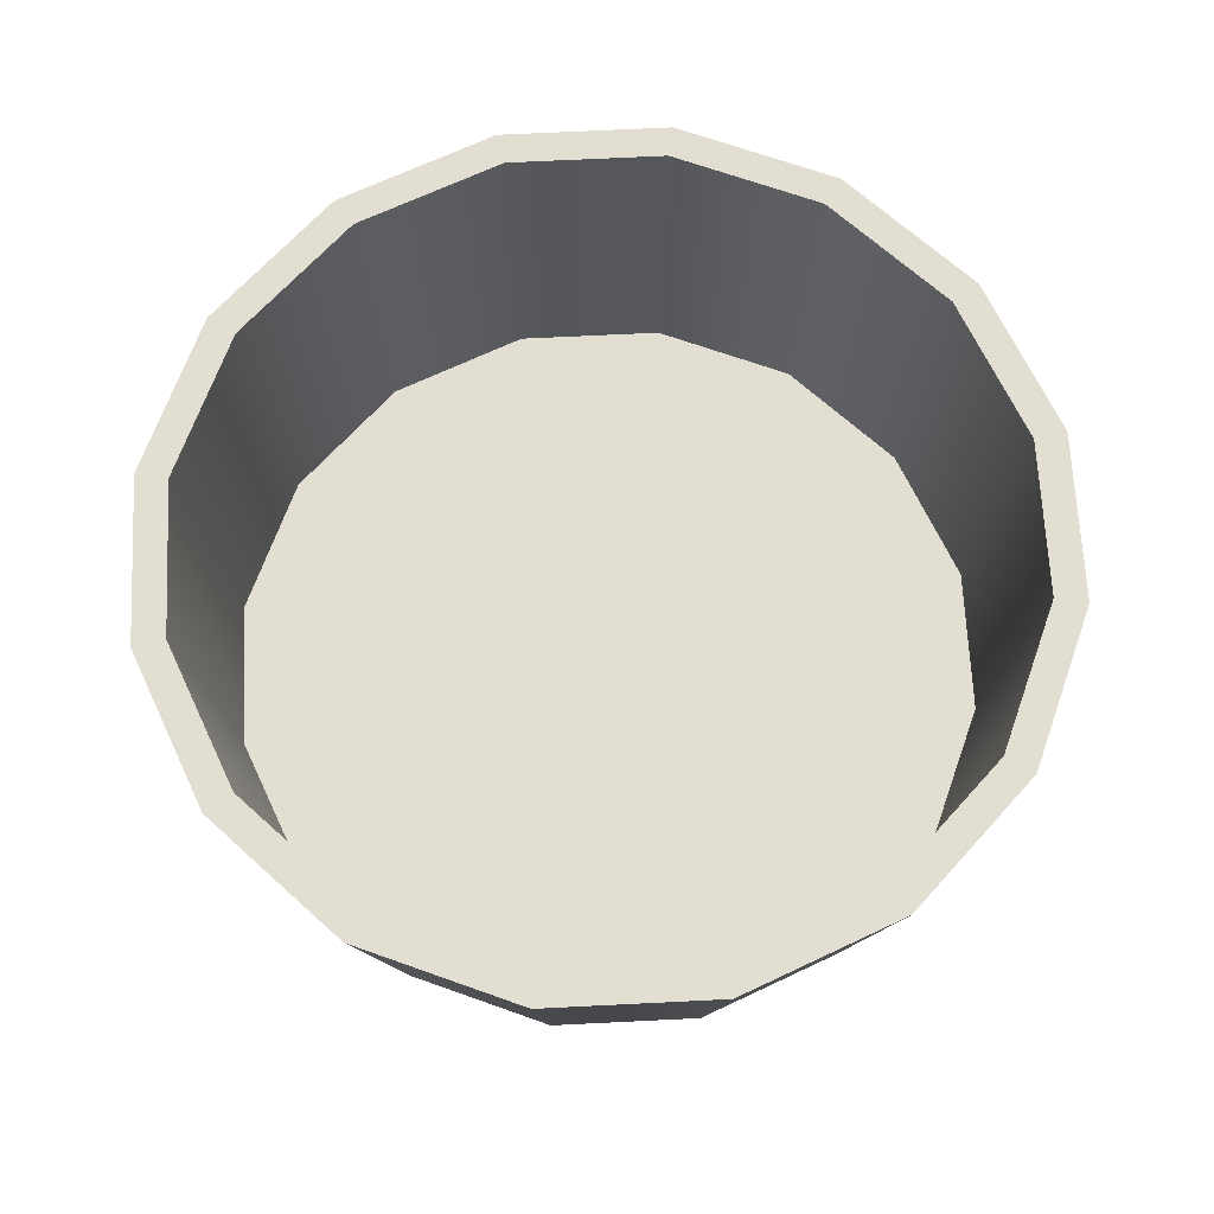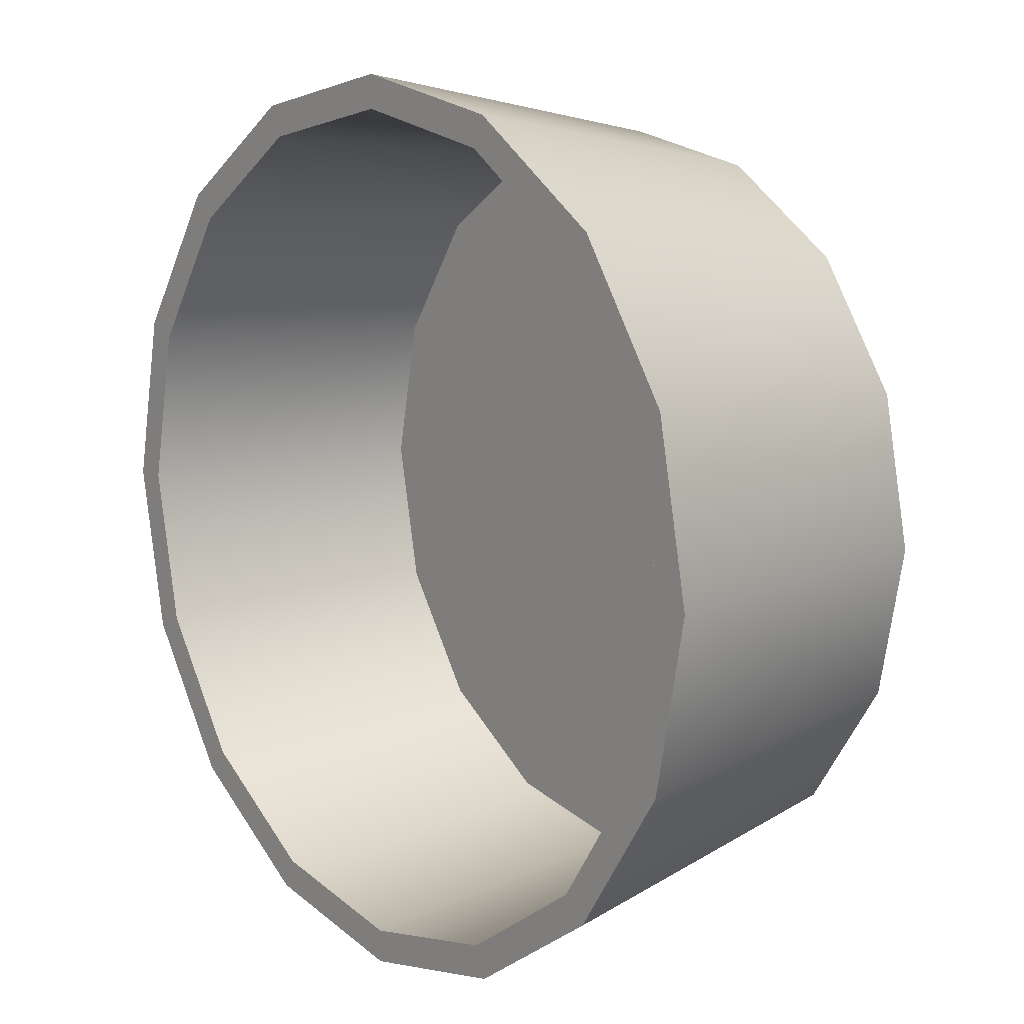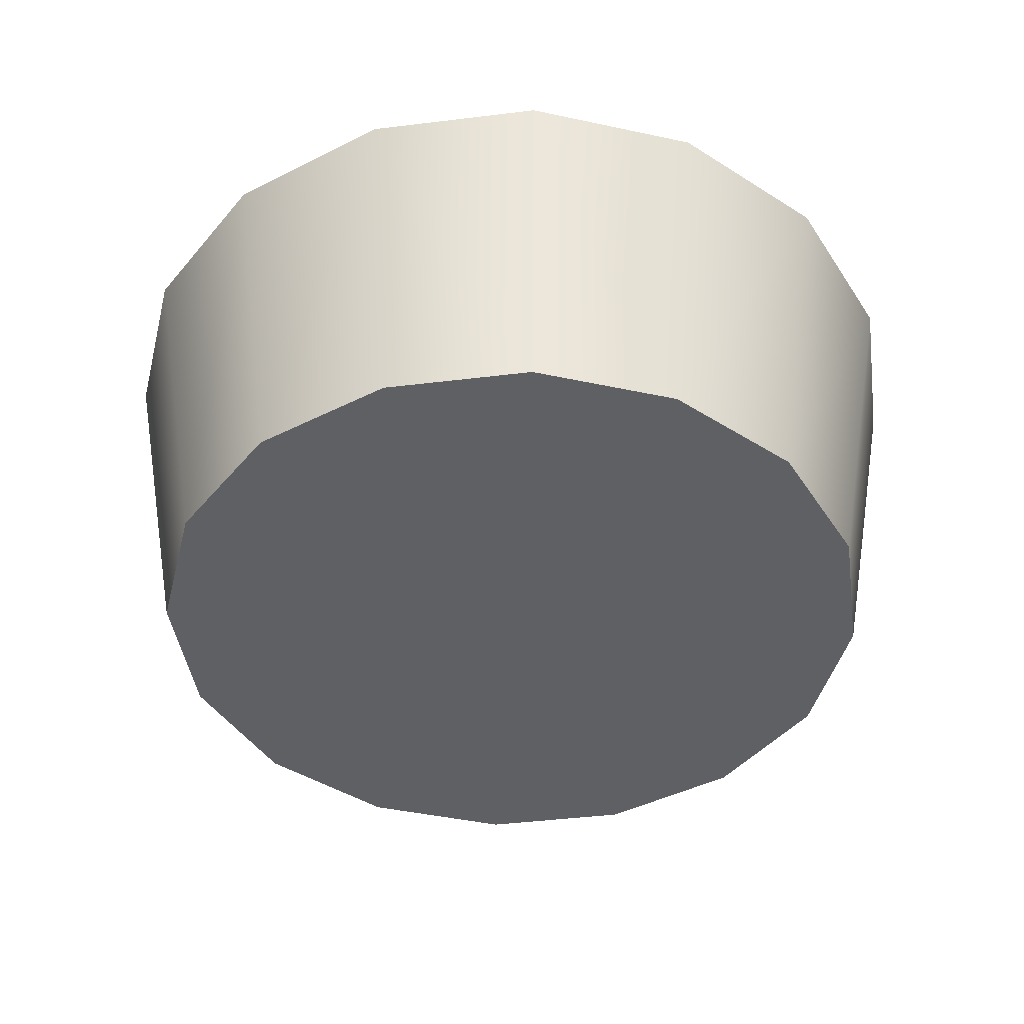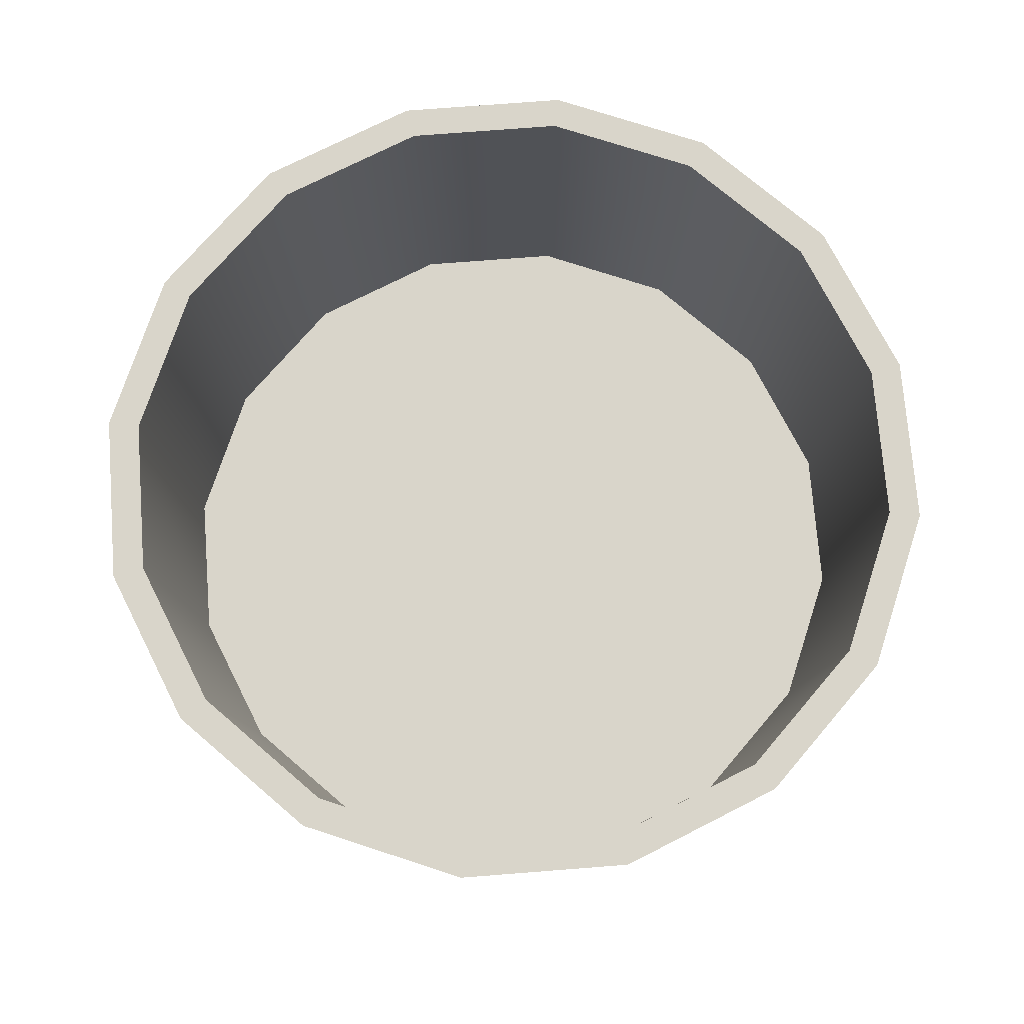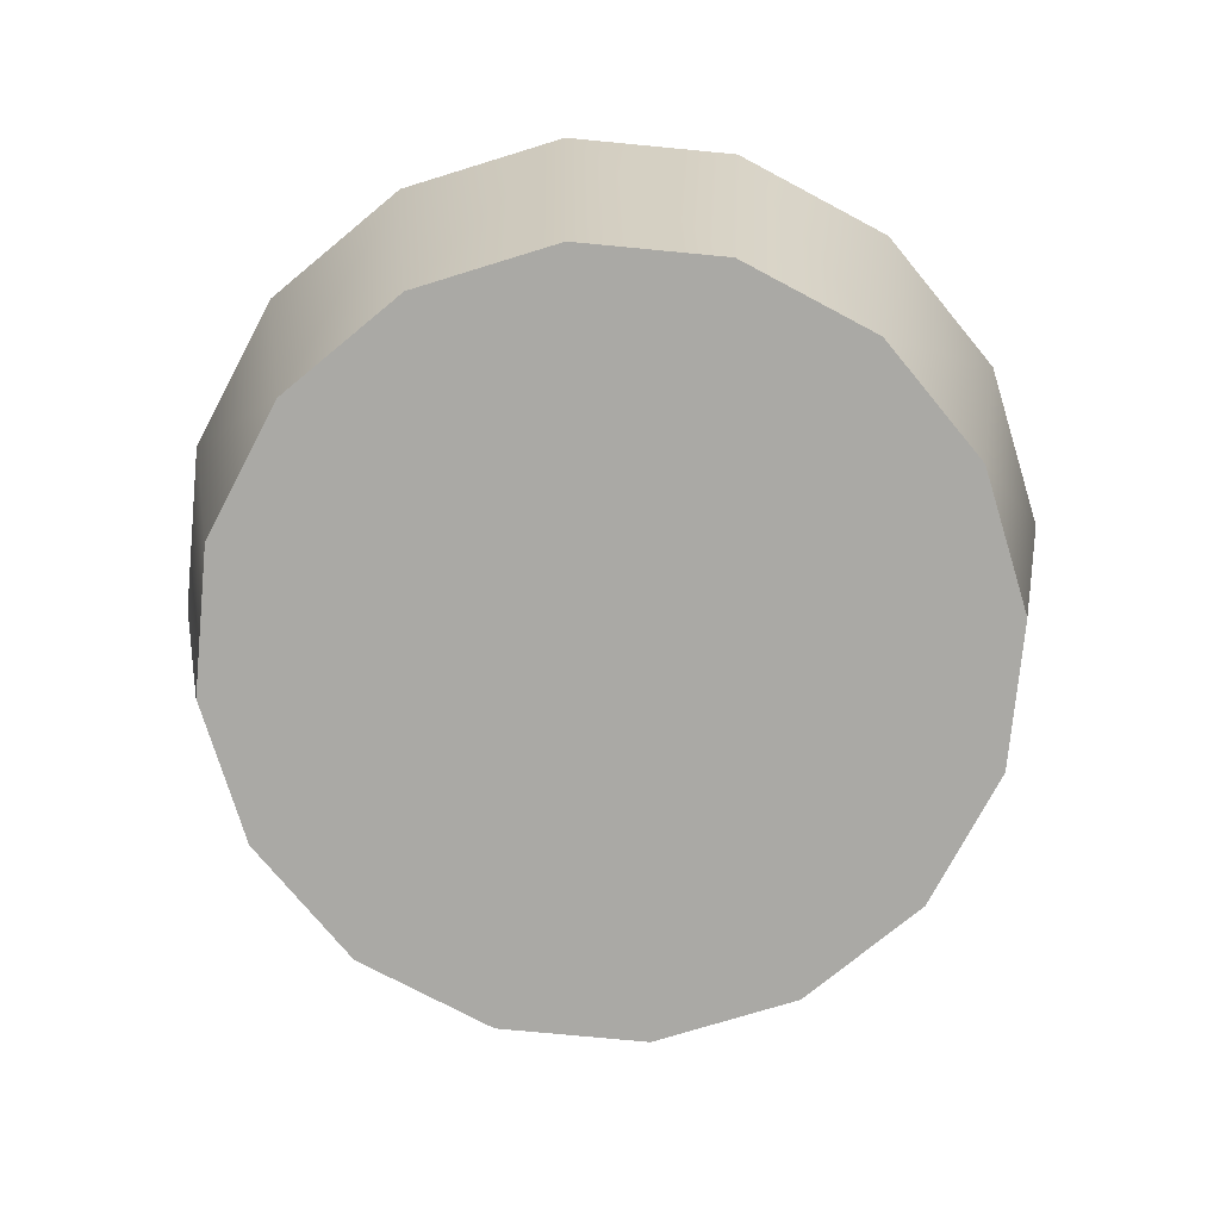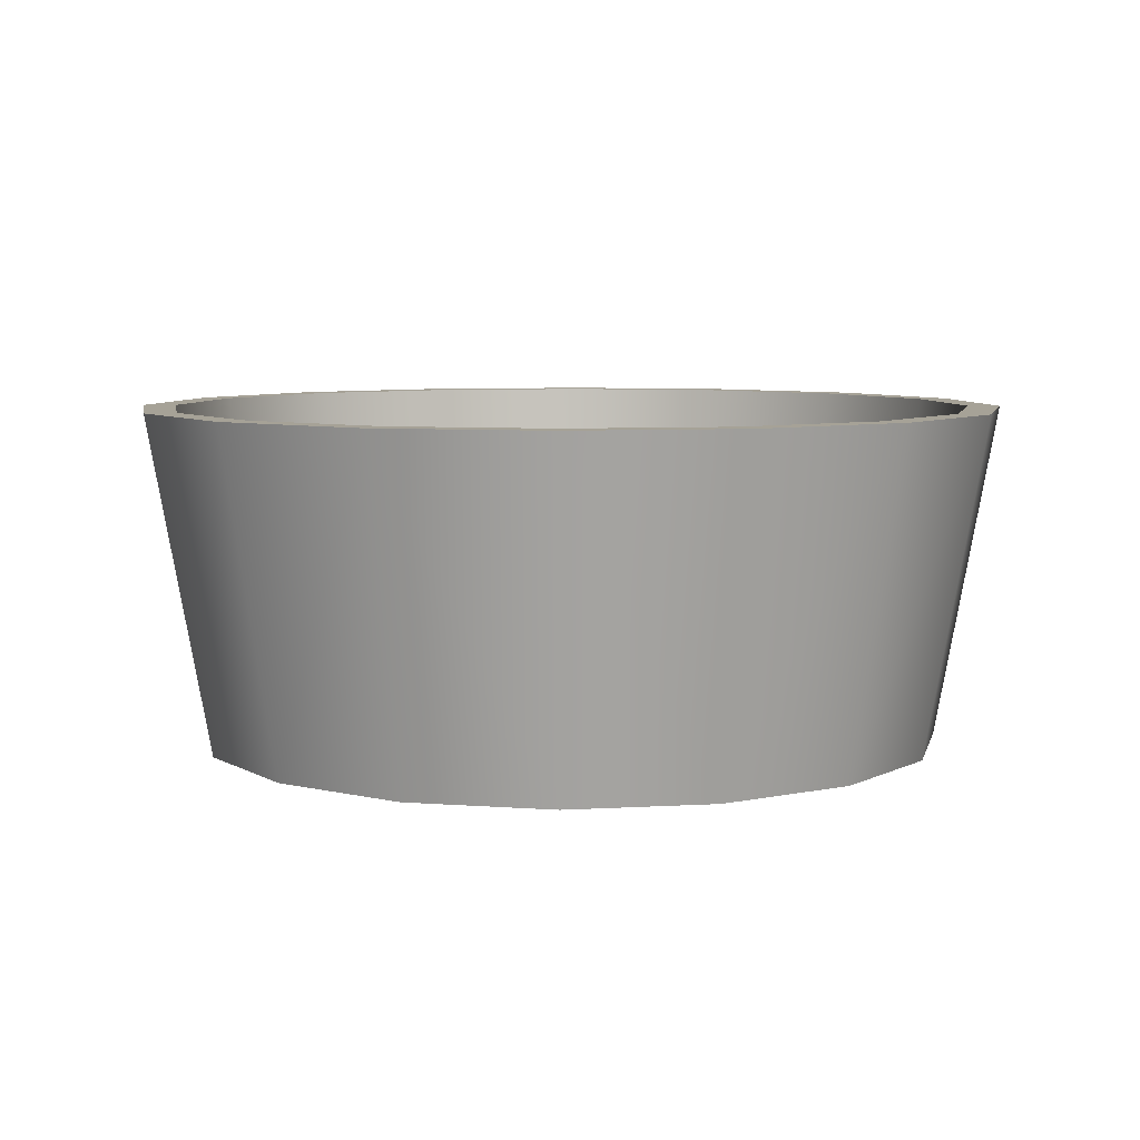
<metadata>
{"format":"obj","ext":"obj","renderer":"f3d","projection":"perspective","resolution":1024,"background":"white","views":[{"elev":68.2,"azim":120.9,"up":"+Y"},{"elev":11.1,"azim":-129.0,"up":"+Z"},{"elev":-43.5,"azim":-160.5,"up":"+Y"},{"elev":74.2,"azim":-60.7,"up":"+Y"},{"elev":-75.1,"azim":-84.2,"up":"+Y"},{"elev":6.7,"azim":23.9,"up":"+Y"}]}
</metadata>
<code>
v -95.14 79.71 -39.41
v -62.53 -0 -62.53
v -81.7 -0 -33.84
v -72.81 79.71 -72.81
v -103 79.71 -4e-06
v -81.7 -0 -33.84
v -88.43 -0 -4e-06
v -95.14 79.71 -39.41
v -81.7 0 33.84
v -103 79.71 -4e-06
v -88.43 -0 -4e-06
v -95.14 79.71 39.41
v -62.53 0 62.53
v -95.14 79.71 39.41
v -81.7 0 33.84
v -72.81 79.71 72.81
v -72.81 79.71 72.81
v -62.53 0 62.53
v -39.41 79.71 95.14
v -33.84 0 81.7
v -39.41 79.71 95.14
v -33.84 0 81.7
v 6e-05 79.71 103
v 5.3e-05 0 88.43
v 6e-05 79.71 103
v 33.84 0 81.7
v 39.41 79.71 95.14
v 5.3e-05 0 88.43
v 39.41 79.71 95.14
v 62.53 0 62.53
v 72.81 79.71 72.81
v 33.84 0 81.7
v -72.81 79.71 -72.81
v -95.14 79.71 -39.41
v -88.13 79.71 -36.5
v -67.45 79.71 -67.45
v -95.39 79.71 -4e-06
v -95.14 79.71 -39.41
v -103 79.71 -4e-06
v -88.13 79.71 -36.5
v -103 79.71 -4e-06
v -88.13 79.71 36.5
v -95.39 79.71 -4e-06
v -95.14 79.71 39.41
v -88.13 79.71 36.5
v -72.81 79.71 72.81
v -67.45 79.71 67.45
v -95.14 79.71 39.41
v -67.45 79.71 67.45
v -39.41 79.71 95.14
v -36.5 79.71 88.13
v -72.81 79.71 72.81
v -36.5 79.71 88.13
v 6e-05 79.71 103
v 5.5e-05 79.71 95.39
v -39.41 79.71 95.14
v 36.5 79.71 88.13
v 6e-05 79.71 103
v 39.41 79.71 95.14
v 5.5e-05 79.71 95.39
v 36.5 79.71 88.13
v 72.81 79.71 72.81
v 67.45 79.71 67.45
v 39.41 79.71 95.14
v -88.13 79.71 -36.5
v -62.6 7.217 -62.6
v -67.45 79.71 -67.45
v -81.8 7.217 -33.88
v -95.39 79.71 -4e-06
v -81.8 7.217 -33.88
v -88.13 79.71 -36.5
v -88.53 7.217 -6e-06
v -81.8 7.217 33.88
v -95.39 79.71 -4e-06
v -88.13 79.71 36.5
v -88.53 7.217 -6e-06
v -62.6 7.217 62.6
v -88.13 79.71 36.5
v -67.45 79.71 67.45
v -81.8 7.217 33.88
v -62.6 7.217 62.6
v -36.5 79.71 88.13
v -33.88 7.217 81.8
v -67.45 79.71 67.45
v -33.88 7.217 81.8
v 5.5e-05 79.71 95.39
v 5.3e-05 7.217 88.53
v -36.5 79.71 88.13
v 5.3e-05 7.217 88.53
v 5.5e-05 79.71 95.39
v 33.88 7.217 81.8
v 36.5 79.71 88.13
v 33.88 7.217 81.8
v 36.5 79.71 88.13
v 62.6 7.217 62.6
v 67.45 79.71 67.45
v -39.41 79.71 -95.14
v -33.84 -0 -81.7
v -62.53 -0 -62.53
v -72.81 79.71 -72.81
v 4e-06 79.71 -103
v 4e-06 -0 -88.43
v -33.84 -0 -81.7
v -39.41 79.71 -95.14
v 33.84 -0 -81.7
v 4e-06 79.71 -103
v 39.41 79.71 -95.14
v 4e-06 -0 -88.43
v 62.53 -0 -62.53
v 39.41 79.71 -95.14
v 72.81 79.71 -72.81
v 33.84 -0 -81.7
v 95.14 79.71 -39.41
v 81.7 -0 -33.84
v 62.53 -0 -62.53
v 72.81 79.71 -72.81
v 103 79.71 6.9e-05
v 88.43 -0 -2.3e-05
v 81.7 -0 -33.84
v 95.14 79.71 -39.41
v 81.7 0 33.84
v 103 79.71 6.9e-05
v 95.14 79.71 39.41
v 88.43 -0 -2.3e-05
v 62.53 0 62.53
v 95.14 79.71 39.41
v 72.81 79.71 72.81
v 81.7 0 33.84
v -39.41 79.71 -95.14
v -67.45 79.71 -67.45
v -36.5 79.71 -88.13
v -72.81 79.71 -72.81
v 4e-06 79.71 -103
v -39.41 79.71 -95.14
v 4e-06 79.71 -95.39
v -36.5 79.71 -88.13
v 36.5 79.71 -88.13
v 4e-06 79.71 -103
v 4e-06 79.71 -95.39
v 39.41 79.71 -95.14
v 36.5 79.71 -88.13
v 72.81 79.71 -72.81
v 39.41 79.71 -95.14
v 67.45 79.71 -67.45
v 67.45 79.71 -67.45
v 95.14 79.71 -39.41
v 72.81 79.71 -72.81
v 88.13 79.71 -36.5
v 88.13 79.71 -36.5
v 103 79.71 6.9e-05
v 95.14 79.71 -39.41
v 95.39 79.71 6.3e-05
v 95.14 79.71 39.41
v 95.39 79.71 6.3e-05
v 88.13 79.71 36.5
v 103 79.71 6.9e-05
v 88.13 79.71 36.5
v 72.81 79.71 72.81
v 95.14 79.71 39.41
v 67.45 79.71 67.45
v -36.5 79.71 -88.13
v -62.6 7.217 -62.6
v -33.88 7.217 -81.8
v -67.45 79.71 -67.45
v 4e-06 79.71 -95.39
v -33.88 7.217 -81.8
v 6e-06 7.217 -88.53
v -36.5 79.71 -88.13
v 33.88 7.217 -81.8
v 36.5 79.71 -88.13
v 4e-06 79.71 -95.39
v 6e-06 7.217 -88.53
v 62.6 7.217 -62.6
v 67.45 79.71 -67.45
v 36.5 79.71 -88.13
v 33.88 7.217 -81.8
v 88.13 79.71 -36.5
v 62.6 7.217 -62.6
v 81.8 7.217 -33.88
v 67.45 79.71 -67.45
v 95.39 79.71 6.3e-05
v 81.8 7.217 -33.88
v 88.53 7.217 -2.9e-05
v 88.13 79.71 -36.5
v 81.8 7.217 33.88
v 88.13 79.71 36.5
v 95.39 79.71 6.3e-05
v 88.53 7.217 -2.9e-05
v 62.6 7.217 62.6
v 67.45 79.71 67.45
v 88.13 79.71 36.5
v 81.8 7.217 33.88
v -33.88 7.217 81.8
v -81.8 7.217 33.88
v -62.6 7.217 62.6
v -88.53 7.217 -6e-06
v 5.3e-05 7.217 88.53
v -81.8 7.217 -33.88
v -33.88 7.217 -81.8
v -62.6 7.217 -62.6
v 6e-06 7.217 -88.53
v 33.88 7.217 -81.8
v 81.8 7.217 -33.88
v 62.6 7.217 -62.6
v 88.53 7.217 -2.9e-05
v 81.8 7.217 33.88
v 33.88 7.217 81.8
v 62.6 7.217 62.6
v -33.84 -0 -81.7
v -81.7 -0 -33.84
v -62.53 -0 -62.53
v 4e-06 -0 -88.43
v 33.84 -0 -81.7
v 81.7 -0 -33.84
v 62.53 -0 -62.53
v 81.7 0 33.84
v 88.43 -0 -2.3e-05
v -33.84 0 81.7
v -88.43 -0 -4e-06
v -81.7 0 33.84
v -62.53 0 62.53
v 33.84 0 81.7
v 62.53 0 62.53
v 5.3e-05 0 88.43
f 1 2 3
f 2 1 4
f 5 6 7
f 6 5 8
f 9 10 11
f 10 9 12
f 13 14 15
f 14 13 16
f 17 18 19
f 19 18 20
f 21 22 23
f 23 22 24
f 25 26 27
f 26 25 28
f 29 30 31
f 30 29 32
f 33 34 35
f 33 35 36
f 37 38 39
f 38 37 40
f 41 42 43
f 42 41 44
f 45 46 47
f 46 45 48
f 49 50 51
f 50 49 52
f 53 54 55
f 54 53 56
f 57 58 59
f 58 57 60
f 61 62 63
f 62 61 64
f 65 66 67
f 66 65 68
f 69 70 71
f 70 69 72
f 73 74 75
f 74 73 76
f 77 78 79
f 78 77 80
f 81 82 83
f 82 81 84
f 85 86 87
f 86 85 88
f 89 90 91
f 91 90 92
f 93 94 95
f 95 94 96
f 97 98 99
f 99 100 97
f 101 102 103
f 103 104 101
f 105 106 107
f 106 105 108
f 109 110 111
f 110 109 112
f 113 114 115
f 113 115 116
f 117 118 119
f 117 119 120
f 121 122 123
f 122 121 124
f 125 126 127
f 126 125 128
f 129 130 131
f 130 129 132
f 133 134 135
f 135 134 136
f 137 138 139
f 138 137 140
f 141 142 143
f 142 141 144
f 145 146 147
f 146 145 148
f 149 150 151
f 150 149 152
f 153 154 155
f 154 153 156
f 157 158 159
f 158 157 160
f 161 162 163
f 162 161 164
f 165 166 167
f 166 165 168
f 169 170 171
f 171 172 169
f 173 174 175
f 175 176 173
f 177 178 179
f 178 177 180
f 181 182 183
f 182 181 184
f 185 186 187
f 185 187 188
f 189 190 191
f 189 191 192
f 193 194 195
f 193 196 194
f 197 196 193
f 196 197 198
f 198 199 200
f 198 201 199
f 198 202 201
f 197 202 198
f 202 203 204
f 202 205 203
f 202 197 205
f 197 206 205
f 206 197 207
f 206 207 208
f 209 210 211
f 210 209 212
f 213 210 212
f 214 213 215
f 210 213 214
f 216 214 217
f 210 214 218
f 218 214 216
f 210 218 219
f 219 218 220
f 220 218 221
f 222 218 216
f 222 216 223
f 218 222 224

</code>
